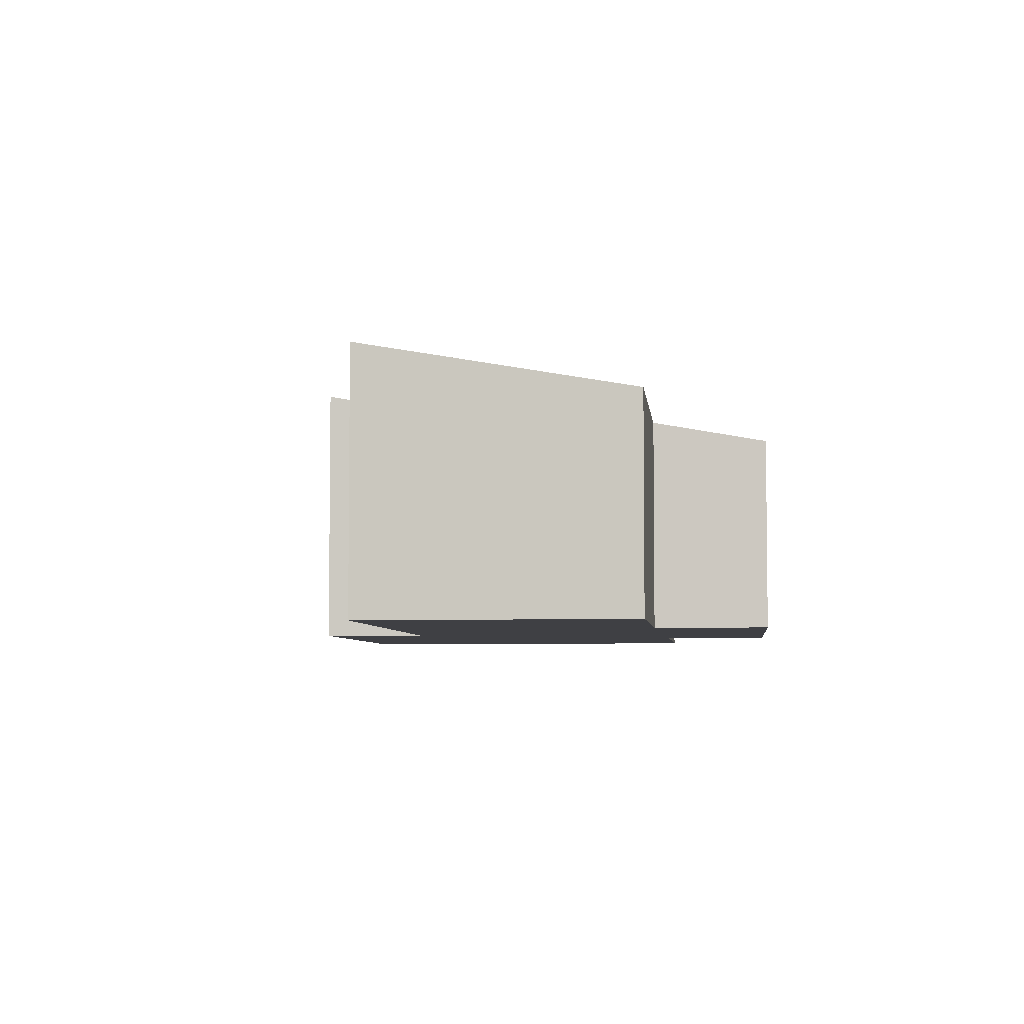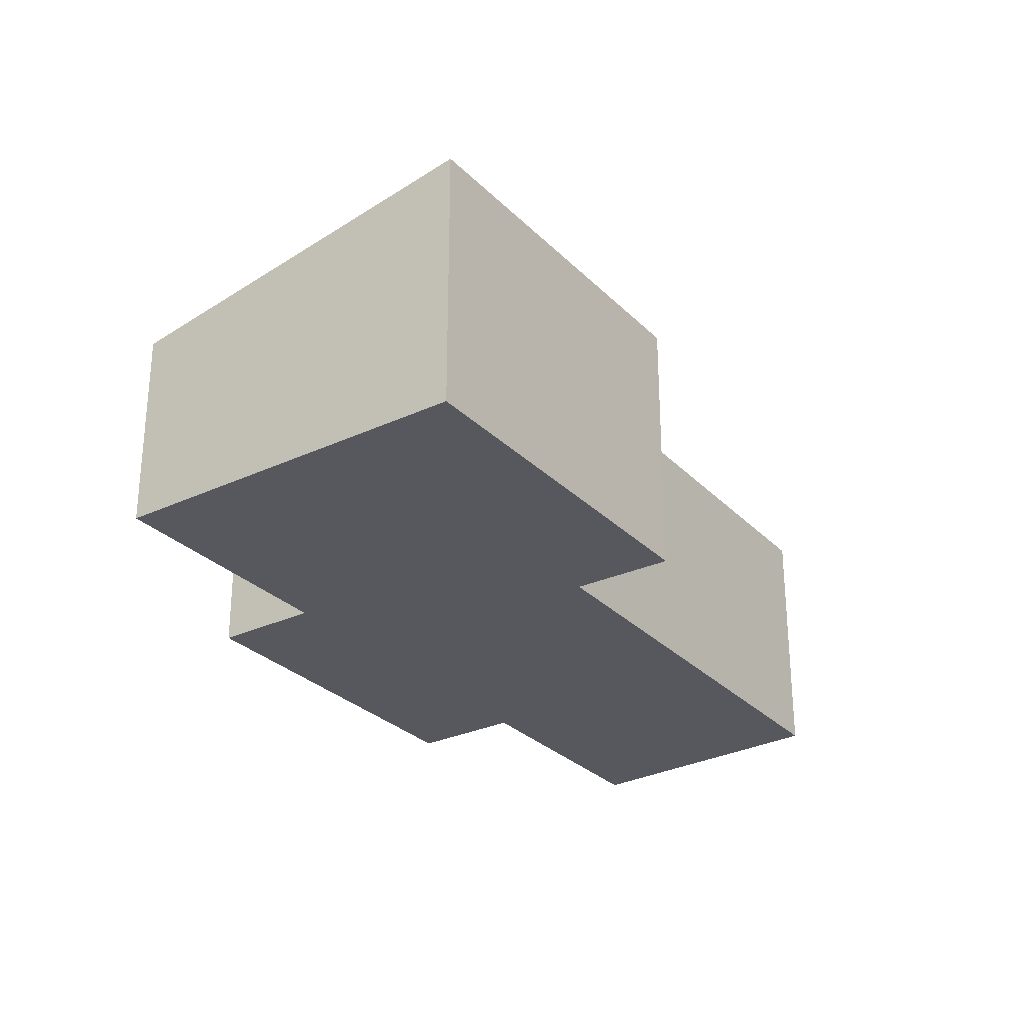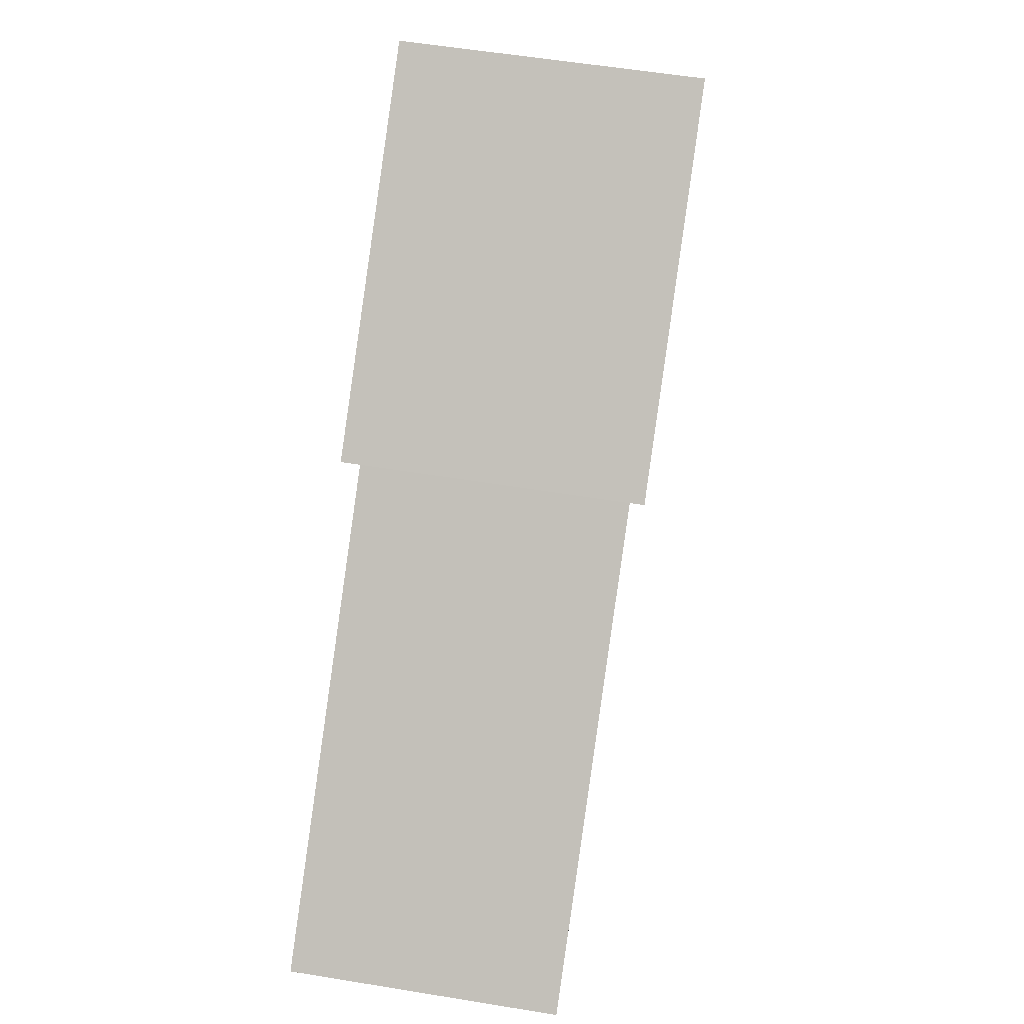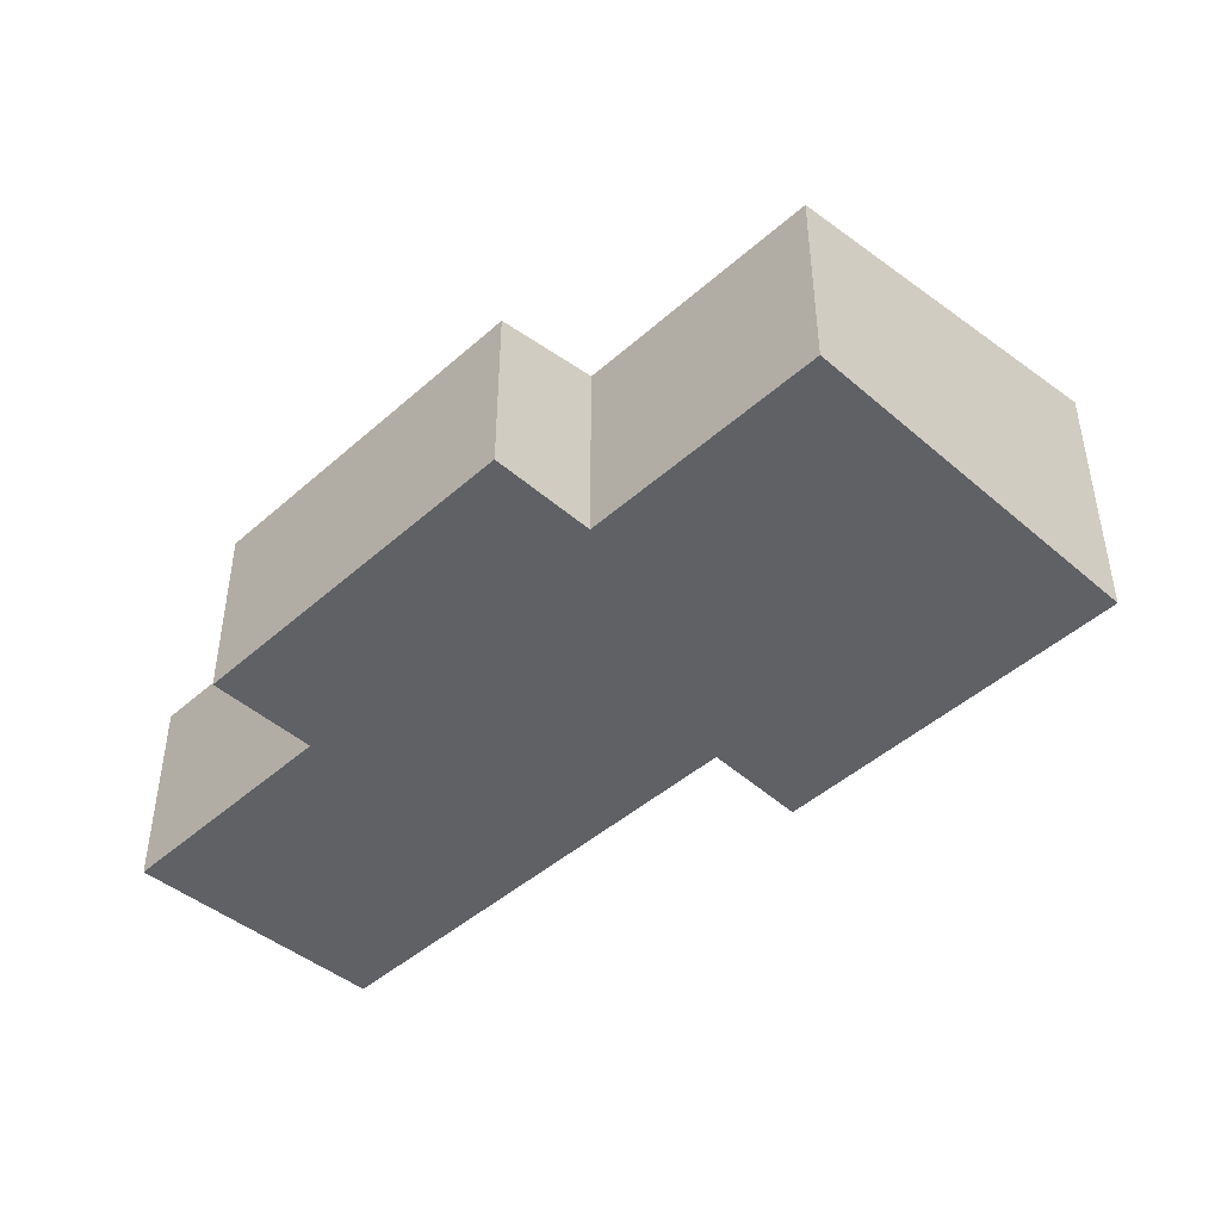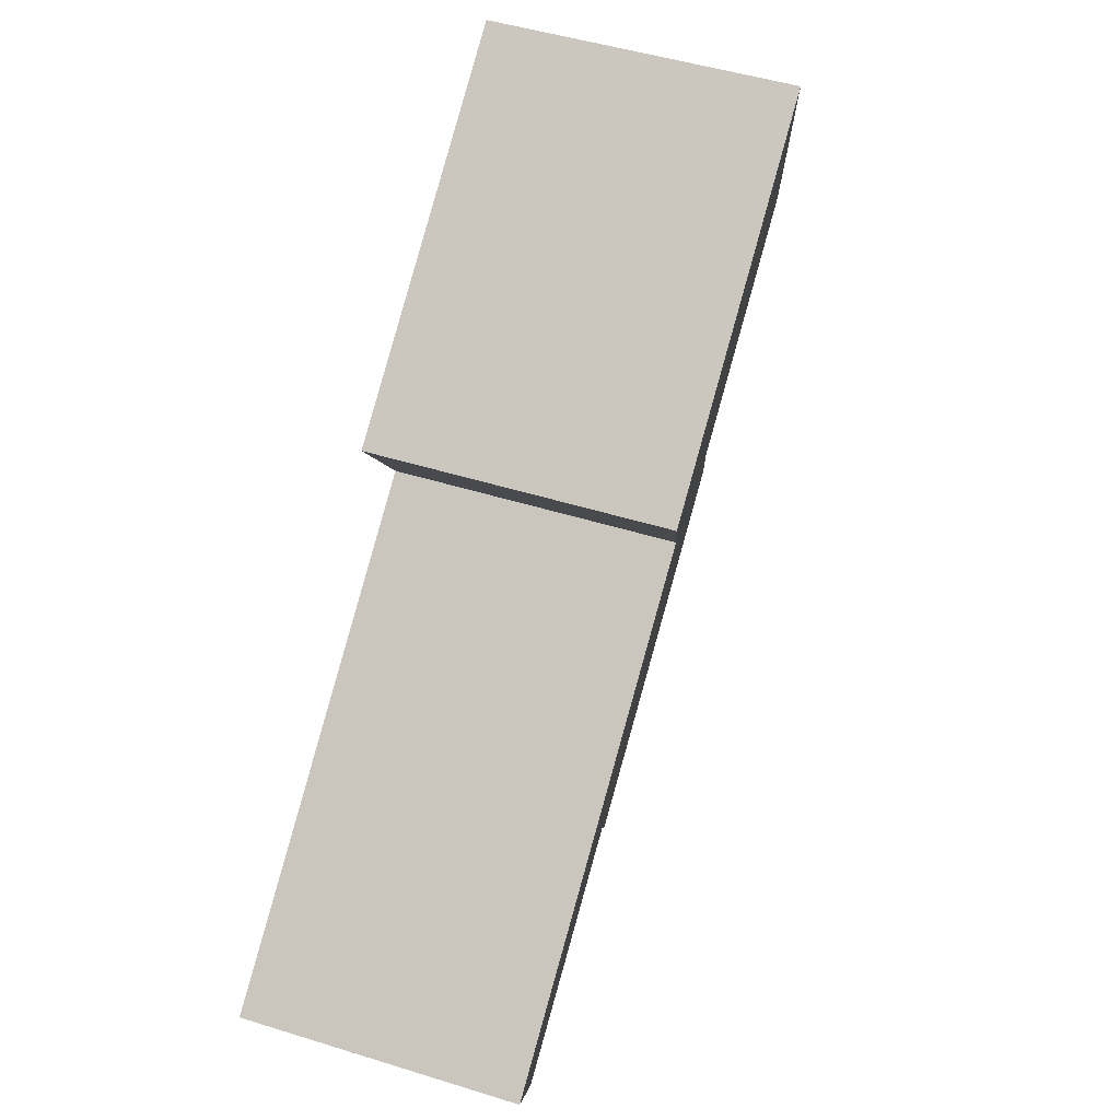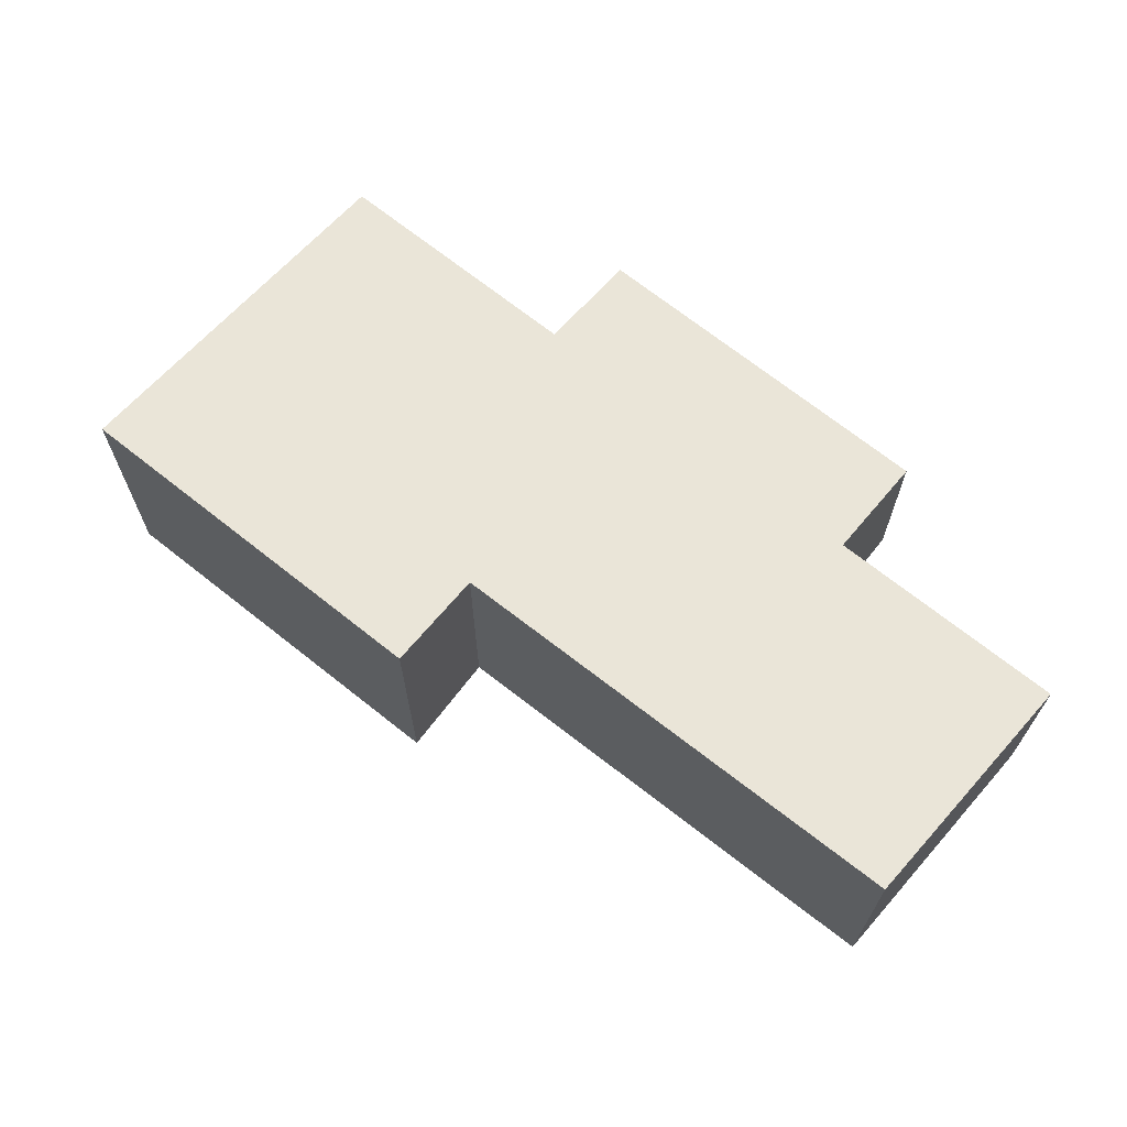
<metadata>
{"format":"obj","ext":"obj","renderer":"f3d","projection":"perspective","resolution":1024,"background":"white","views":[{"elev":-5.0,"azim":132.5,"up":"+Y"},{"elev":-28.9,"azim":-18.4,"up":"+Y"},{"elev":54.3,"azim":100.0,"up":"+Z"},{"elev":-46.4,"azim":-98.1,"up":"+Y"},{"elev":46.6,"azim":109.7,"up":"+Z"},{"elev":68.9,"azim":75.2,"up":"+Y"}]}
</metadata>
<code>
v  3.195 3.846 4.303
v  2.915 2.894 -2.165
v  0 2.894 1.772e-16
v  7.46 3.846 1.135
v  6.555 3.583 -0.034
v  6.141 2.622 -6.467
v  2.003 2.622 -3.393
v  7.083 2.903 -5.199
v  11.99 3.57 -4.16
v  9.843 2.903 -7.25
v  9.872 2.903 -7.271
v  10.36 3.056 -6.557
v  9.872 4.452e-16 -7.271
v  7.083 3.183e-16 -5.199
v  9.843 4.439e-16 -7.25
v  6.141 3.96e-16 -6.467
v  2.003 2.078e-16 -3.393
v  2.915 1.326e-16 -2.165
v  0 0 0
v  7.46 -6.95e-17 1.135
v  6.555 2.082e-18 -0.034
v  11.99 2.547e-16 -4.16
v  10.36 4.015e-16 -6.557
v  3.195 -2.635e-16 4.303
g defaultobject
f 1 2 3
f 2 1 4
f 2 4 5
f 2 6 7
f 6 2 5
f 6 5 8
f 8 5 9
f 8 9 10
f 10 9 11
f 11 9 12
f 13 10 11
f 10 13 8
f 8 13 14
f 14 13 15
f 16 7 6
f 7 16 17
f 18 3 2
f 3 18 19
f 14 6 8
f 6 14 16
f 20 5 4
f 5 20 21
f 22 12 9
f 12 22 11
f 11 22 23
f 11 23 13
f 7 18 2
f 18 7 17
f 3 24 1
f 24 3 19
f 24 4 1
f 4 24 20
f 21 9 5
f 9 21 22
f 16 18 17
f 18 16 21
f 21 16 14
f 21 14 22
f 22 14 15
f 22 15 23
f 23 15 13
f 18 24 19
f 24 18 20
f 20 18 21

</code>
